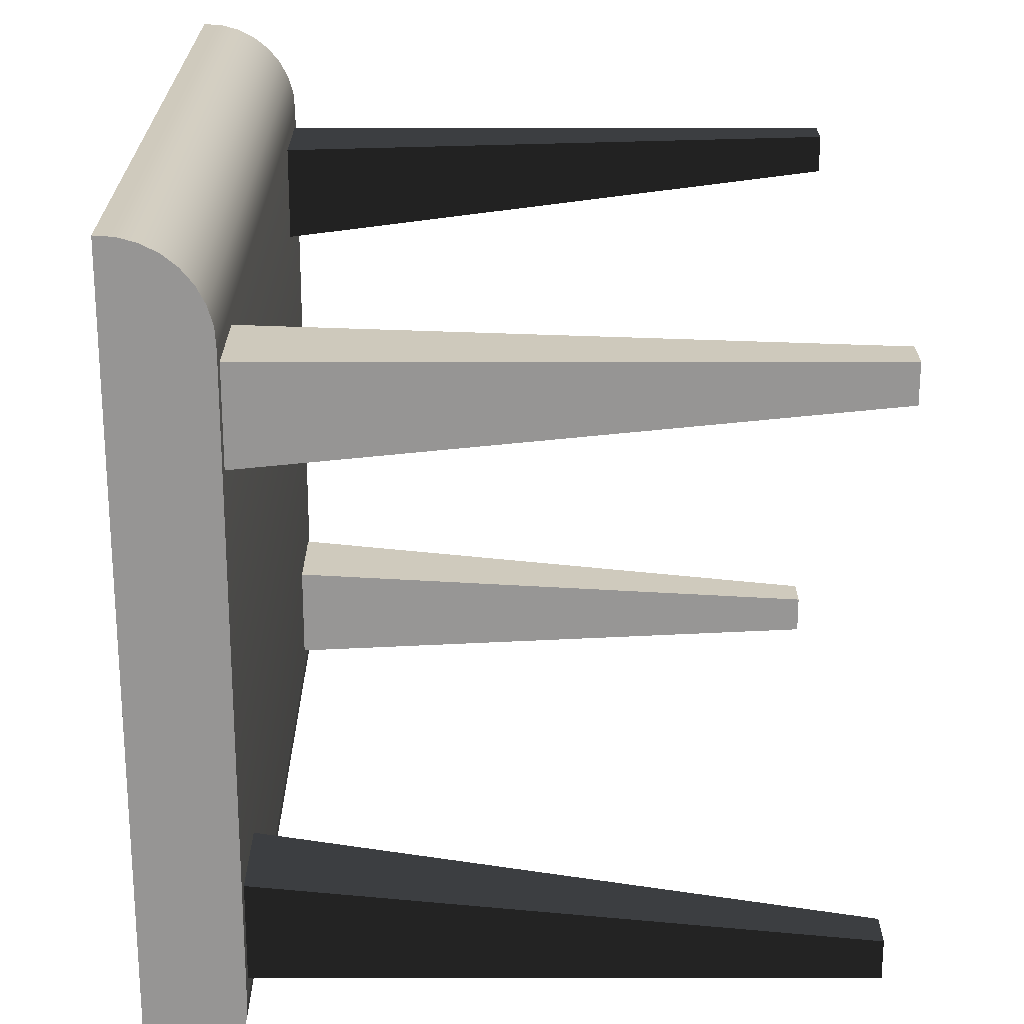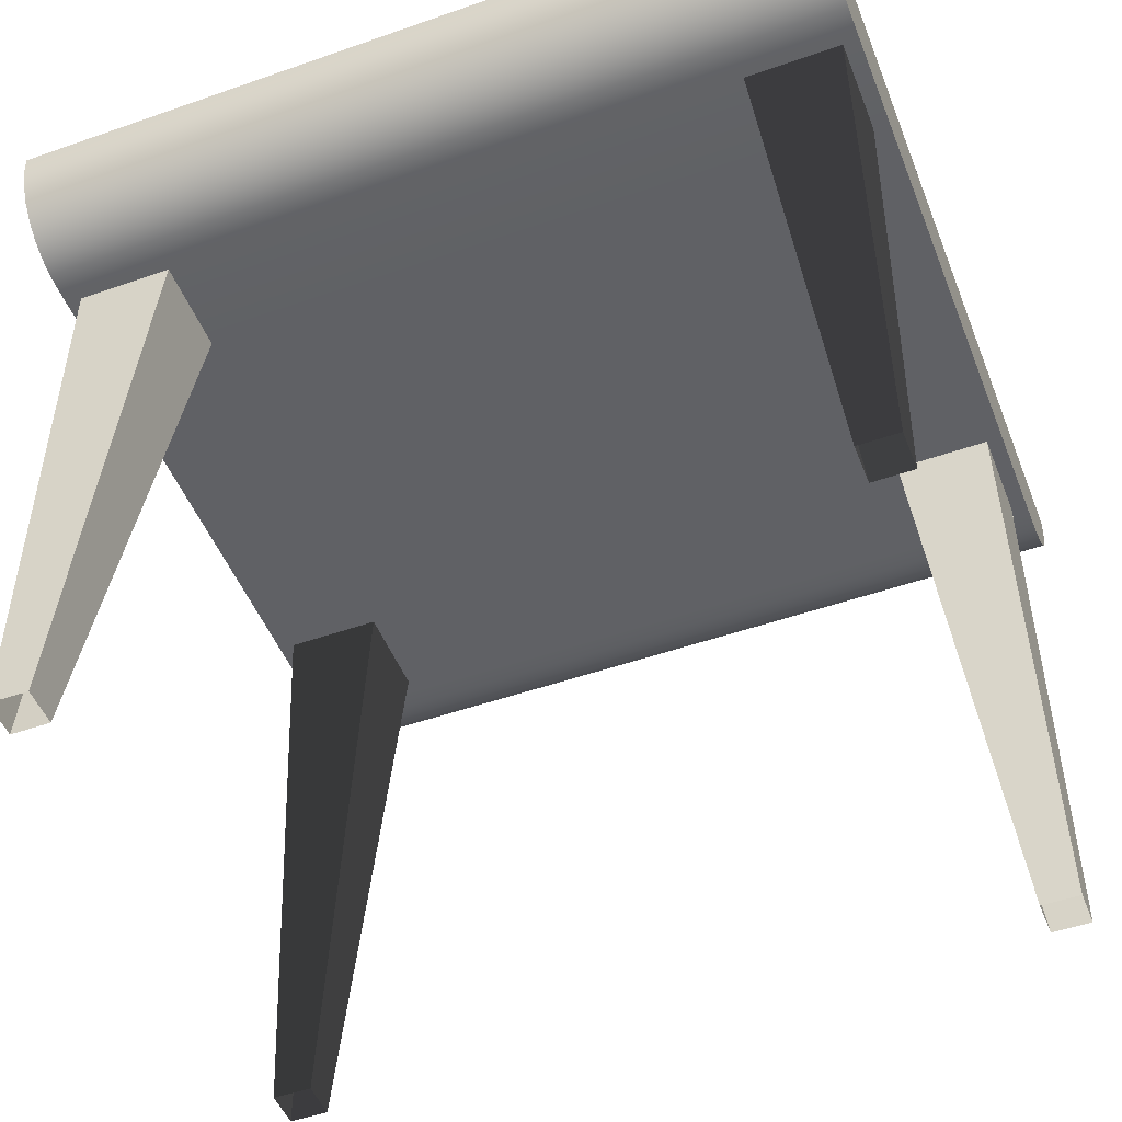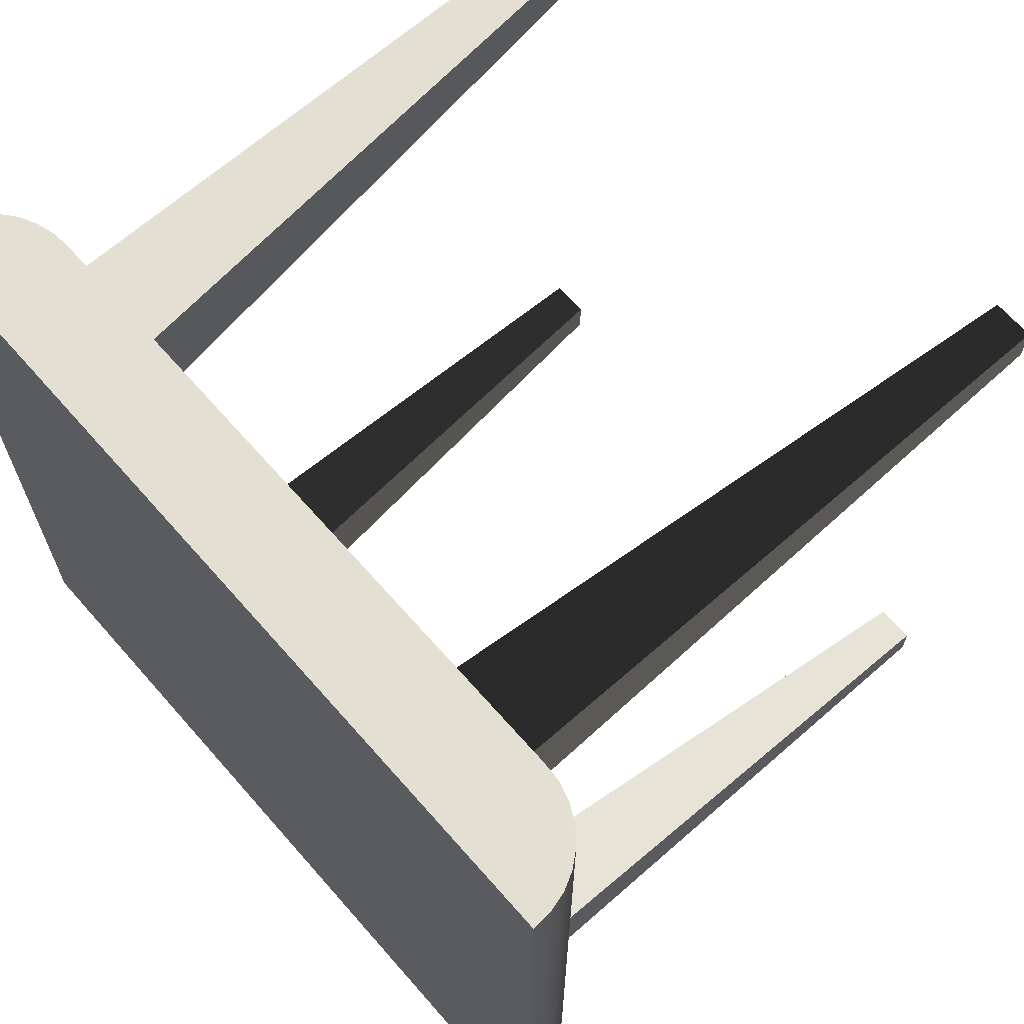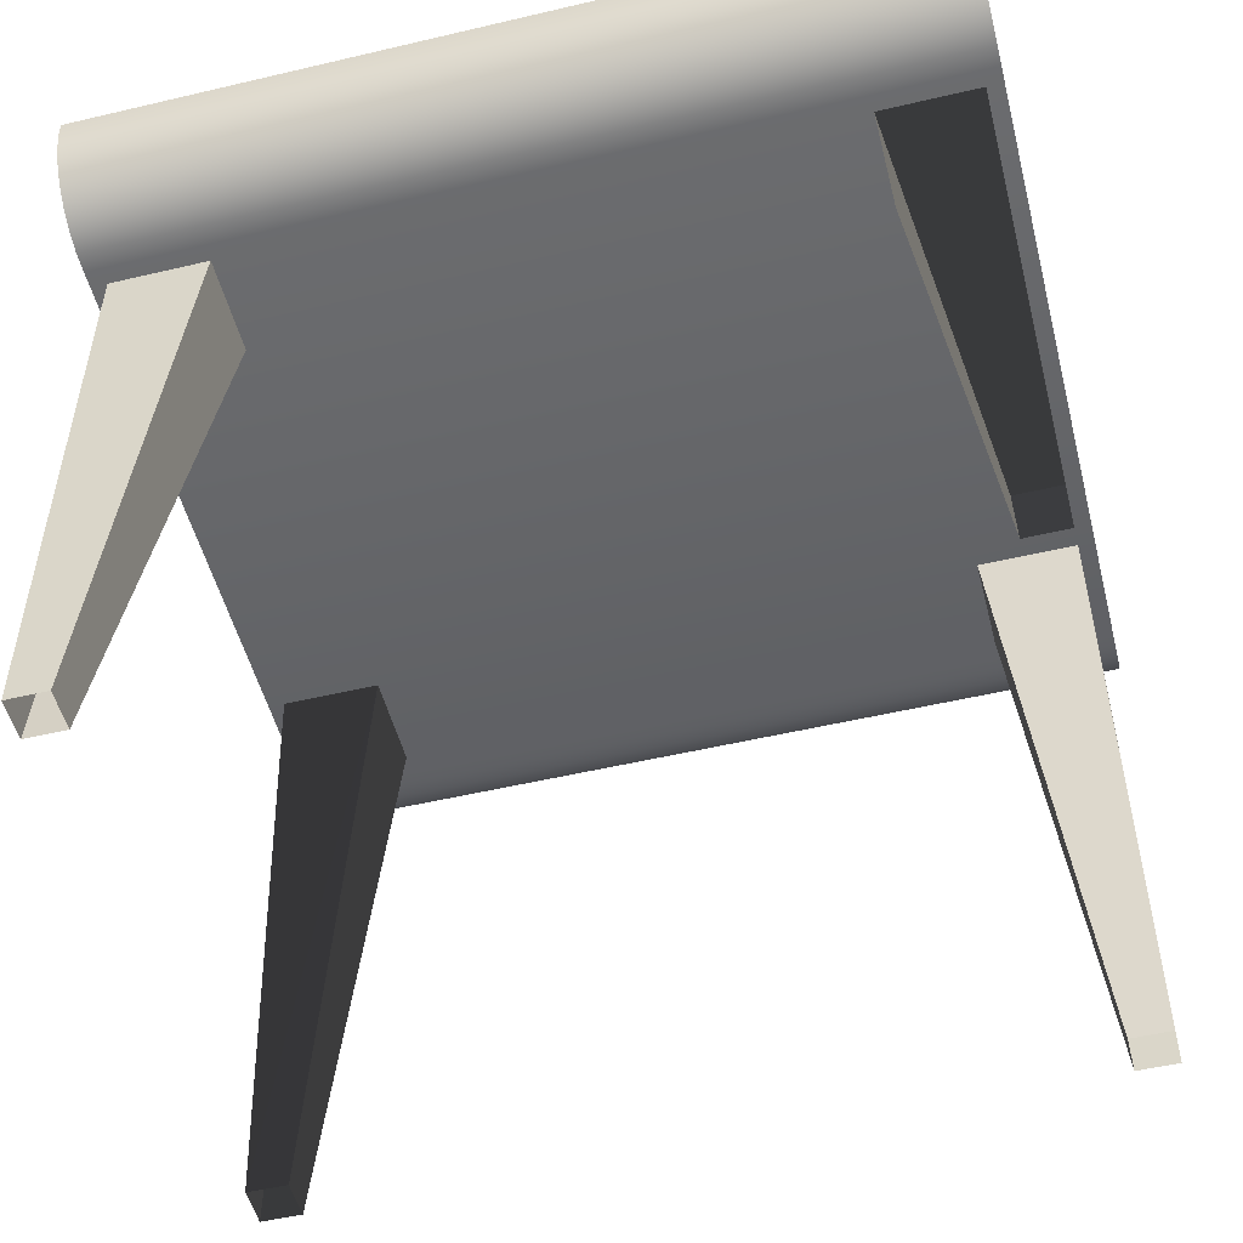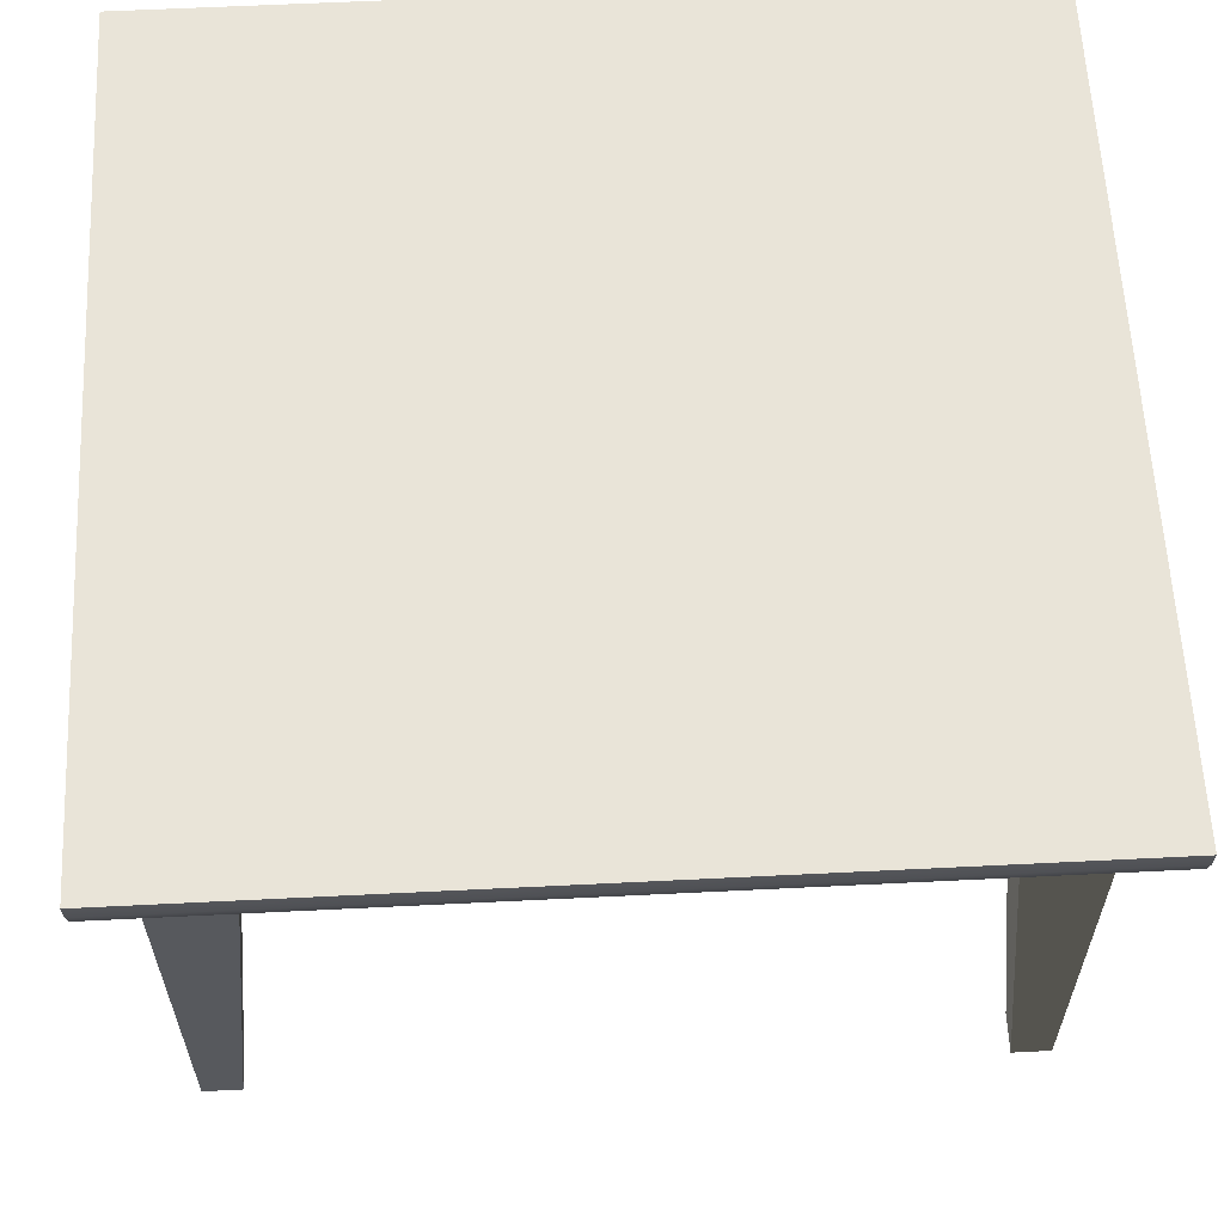
<metadata>
{"format":"obj","ext":"obj","renderer":"f3d","projection":"perspective","resolution":1024,"background":"white","views":[{"elev":-67.5,"azim":-90.0,"up":"+Z"},{"elev":-49.3,"azim":-68.8,"up":"+Y"},{"elev":66.8,"azim":-131.3,"up":"+Z"},{"elev":-51.9,"azim":104.3,"up":"+Y"},{"elev":60.6,"azim":87.1,"up":"+Y"}]}
</metadata>
<code>
o instance_0
v 0.4733 0.364 -0.51
v 0.4619 0.3608 -0
v 0.4619 0.3608 -0.51
v 0.4733 0.364 -0
v 0.4733 0.364 -0
v 0.4733 0.364 -0.51
v 0.4619 0.3608 -0
v 0.4619 0.3608 -0.51
v 0.4619 0.3608 -0
v 0.4619 0.3608 -0.51
v 0.4733 0.364 -0.51
v 0.4733 0.364 -0
v 0.45 0.36 0
v 0.45 0.36 -0.51
v 0.45 0.36 0
v 0.45 0.36 -0.51
v 0.45 0.36 0
v 0.45 0.36 -0.51
v 0.04814 0.3608 -0.51
v 0.45 0.36 -0.51
v 0.06 0.36 -0.51
v 0.4619 0.3608 -0.51
v 0.03669 0.364 -0.51
v 0.4733 0.364 -0.51
v 0.02613 0.3694 -0.51
v 0.4839 0.3694 -0.51
v 0.01691 0.3769 -0.51
v 0.4931 0.3769 -0.51
v 0.009416 0.3861 -0.51
v 0.5006 0.3861 -0.51
v 0.003961 0.3967 -0.51
v 0.506 0.3967 -0.51
v 0.000778 0.4081 -0.51
v 0.5092 0.4081 -0.51
v 0 0.42 -0.51
v 0.51 0.42 -0.51
v 0.51 0.42 -0.51
v 0 0.42 -0.51
v 0.5092 0.4081 -0.51
v 0.000778 0.4081 -0.51
v 0.506 0.3967 -0.51
v 0.003961 0.3967 -0.51
v 0.5006 0.3861 -0.51
v 0.009416 0.3861 -0.51
v 0.4931 0.3769 -0.51
v 0.01691 0.3769 -0.51
v 0.4839 0.3694 -0.51
v 0.02613 0.3694 -0.51
v 0.4733 0.364 -0.51
v 0.03669 0.364 -0.51
v 0.4619 0.3608 -0.51
v 0.04814 0.3608 -0.51
v 0.45 0.36 -0.51
v 0.06 0.36 -0.51
v 0.506 0.3967 -0.51
v 0.5092 0.4081 -0.51
v 0.5006 0.3861 -0.51
v 0.4931 0.3769 -0.51
v 0.4839 0.3694 -0.51
v 0.06 0.36 -0.51
v 0.04814 0.3608 -0.51
v 0.03669 0.364 -0.51
v 0.02613 0.3694 -0.51
v 0.01691 0.3769 -0.51
v 0.009416 0.3861 -0.51
v 0.003961 0.3967 -0.51
v 0.000778 0.4081 -0.51
v 0 0.42 -0.51
v 0.51 0.42 -0.51
v 0.4839 0.3694 -0.51
v 0.4839 0.3694 -0
v 0.4839 0.3694 -0
v 0.4839 0.3694 -0.51
v 0.4839 0.3694 -0
v 0.4619 0.3608 -0
v 0.06 0.36 0
v 0.45 0.36 0
v 0.04814 0.3608 -0
v 0.4733 0.364 -0
v 0.03669 0.364 -0
v 0.4839 0.3694 -0
v 0.02613 0.3694 -0
v 0.4931 0.3769 -0
v 0.01691 0.3769 -0
v 0.5006 0.3861 -0
v 0.009416 0.3861 -0
v 0.506 0.3967 -0
v 0.003961 0.3967 -0
v 0.5092 0.4081 -0
v 0.000778 0.4081 -0
v 0.51 0.42 -0
v 0 0.42 -0
v 0 0.42 -0
v 0.51 0.42 -0
v 0.000778 0.4081 -0
v 0.5092 0.4081 -0
v 0.003961 0.3967 -0
v 0.506 0.3967 -0
v 0.009416 0.3861 -0
v 0.5006 0.3861 -0
v 0.01691 0.3769 -0
v 0.4931 0.3769 -0
v 0.02613 0.3694 -0
v 0.4839 0.3694 -0
v 0.03669 0.364 -0
v 0.4733 0.364 -0
v 0.04814 0.3608 -0
v 0.4619 0.3608 -0
v 0.06 0.36 0
v 0.45 0.36 0
v 0.506 0.3967 -0
v 0.5092 0.4081 -0
v 0.51 0.42 -0
v 0 0.42 -0
v 0.000778 0.4081 -0
v 0.003961 0.3967 -0
v 0.009416 0.3861 -0
v 0.01691 0.3769 -0
v 0.02613 0.3694 -0
v 0.03669 0.364 -0
v 0.04814 0.3608 -0
v 0.06 0.36 0
v 0.4931 0.3769 -0
v 0.5006 0.3861 -0
v 0.06 0.36 0
v 0.06 0.36 -0.51
v 0.06 0.36 0
v 0.06 0.36 -0.51
v 0.506 0.3967 -0.51
v 0.5092 0.4081 -0
v 0.506 0.3967 -0
v 0.5092 0.4081 -0.51
v 0.5092 0.4081 -0.51
v 0.506 0.3967 -0.51
v 0.5092 0.4081 -0
v 0.506 0.3967 -0
v 0.5006 0.3861 -0.51
v 0.5006 0.3861 -0
v 0.5006 0.3861 -0.51
v 0.5006 0.3861 -0
v 0.4931 0.3769 -0.51
v 0.4931 0.3769 -0
v 0.4931 0.3769 -0.51
v 0.4931 0.3769 -0
v 0.04814 0.3608 -0
v 0.04814 0.3608 -0.51
v 0.04814 0.3608 -0
v 0.04814 0.3608 -0.51
v 0.03669 0.364 -0
v 0.03669 0.364 -0.51
v 0.03669 0.364 -0
v 0.03669 0.364 -0.51
v 0.02613 0.3694 -0
v 0.02613 0.3694 -0.51
v 0.02613 0.3694 -0
v 0.02613 0.3694 -0.51
v 0.01691 0.3769 -0
v 0.01691 0.3769 -0.51
v 0.01691 0.3769 -0
v 0.01691 0.3769 -0.51
v 0.009416 0.3861 -0
v 0.009416 0.3861 -0.51
v 0.009416 0.3861 -0.51
v 0.009416 0.3861 -0
v 0.003961 0.3967 -0
v 0.003961 0.3967 -0.51
v 0.003961 0.3967 -0.51
v 0.003961 0.3967 -0
v 0.000778 0.4081 -0
v 0.000778 0.4081 -0.51
v 0.000778 0.4081 -0.51
v 0.000778 0.4081 -0
v 0 0.42 -0
v 0 0.42 -0.51
v 0 0.42 -0.51
v 0 0.42 -0
v 0.51 0.42 -0
v 0 0.42 -0.51
v 0 0.42 -0
v 0.51 0.42 -0.51
v 0.51 0.42 -0.51
v 0.51 0.42 -0
v 0 0.42 -0.51
v 0 0.42 -0
v 0.51 0.42 -0
v 0.51 0.42 -0.51
v 0.51 0.42 -0.51
v 0.51 0.42 -0
f 1 2 3
f 2 1 4
f 5 6 7
f 8 7 6
f 3 13 14
f 13 3 2
f 7 8 15
f 16 15 8
f 19 20 21
f 20 19 22
f 22 19 23
f 22 23 24
f 24 23 25
f 24 25 26
f 26 25 27
f 26 27 28
f 28 27 29
f 28 29 30
f 30 29 31
f 30 31 32
f 32 31 33
f 32 33 34
f 34 33 35
f 34 35 36
f 37 38 39
f 38 40 39
f 39 40 41
f 40 42 41
f 41 42 43
f 42 44 43
f 43 44 45
f 44 46 45
f 45 46 47
f 46 48 47
f 47 48 49
f 48 50 49
f 49 50 51
f 50 52 51
f 51 52 53
f 54 53 52
f 70 4 1
f 4 70 71
f 72 73 5
f 6 5 73
f 75 76 77
f 76 75 78
f 78 75 79
f 78 79 80
f 80 79 81
f 80 81 82
f 82 81 83
f 82 83 84
f 84 83 85
f 84 85 86
f 86 85 87
f 86 87 88
f 88 87 89
f 88 89 90
f 90 89 91
f 90 91 92
f 93 94 95
f 94 96 95
f 95 96 97
f 96 98 97
f 97 98 99
f 98 100 99
f 99 100 101
f 100 102 101
f 101 102 103
f 102 104 103
f 103 104 105
f 104 106 105
f 105 106 107
f 106 108 107
f 107 108 109
f 110 109 108
f 14 125 126
f 125 14 13
f 15 16 127
f 128 127 16
f 129 130 131
f 130 129 132
f 133 134 135
f 136 135 134
f 137 131 138
f 131 137 129
f 134 139 136
f 140 136 139
f 141 138 142
f 138 141 137
f 139 143 140
f 144 140 143
f 141 71 70
f 71 141 142
f 144 143 72
f 73 72 143
f 126 145 146
f 145 126 125
f 127 128 147
f 148 147 128
f 146 149 150
f 149 146 145
f 147 148 151
f 152 151 148
f 150 153 154
f 153 150 149
f 151 152 155
f 156 155 152
f 154 157 158
f 157 154 153
f 155 156 159
f 160 159 156
f 161 158 157
f 158 161 162
f 163 164 160
f 159 160 164
f 165 162 161
f 162 165 166
f 167 168 163
f 164 163 168
f 169 166 165
f 166 169 170
f 171 172 167
f 168 167 172
f 173 170 169
f 170 173 174
f 175 176 171
f 172 171 176
f 177 178 179
f 178 177 180
f 181 182 183
f 184 183 182
f 132 185 130
f 185 132 186
f 187 133 188
f 135 188 133
l 9 10
l 9 12
l 17 9
l 17 18
l 58 57
l 69 68
l 62 61
l 66 65
l 113 69
l 113 114
l 117 65
l 117 118
l 121 61
l 121 122
l 124 57
l 10 11
l 18 10
l 59 58
l 60 18
l 63 62
l 67 66
l 114 115
l 116 66
l 118 119
l 120 62
l 74 123
l 123 58
l 12 11
l 55 56
l 57 55
l 11 59
l 64 63
l 68 67
l 74 59
l 111 55
l 111 112
l 115 67
l 115 116
l 119 63
l 119 120
l 123 124
l 122 17
l 61 60
l 65 64
l 56 69
l 12 74
l 112 56
l 112 113
l 114 68
l 116 117
l 118 64
l 120 121
l 60 122
l 124 111
o instance_0.001
v 0.3781 0.36 0
v 0.4381 0.36 0
l 190 189
o instance_1
v 0.44 0.36 -0.01
v 0.416 0 -0.01
v 0.44 0 -0.01
v 0.38 0.36 -0.01
v 0.38 0.36 -0.01
v 0.44 0.36 -0.01
v 0.416 0 -0.01
v 0.44 0 -0.01
v 0.44 0 -0.01
v 0.44 0.36 -0.01
v 0.38 0.36 -0.01
v 0.416 0 -0.01
v 0.44 0 -0.034
v 0.44 0.36 -0.01
v 0.44 0 -0.01
v 0.44 0.36 -0.07
v 0.44 0.36 -0.07
v 0.44 0 -0.034
v 0.44 0.36 -0.01
v 0.44 0 -0.01
v 0.44 0.36 -0.07
v 0.44 0 -0.034
v 0.38 0.36 -0.07
v 0.416 0 -0.01
v 0.38 0.36 -0.01
v 0.416 0 -0.034
v 0.416 0 -0.034
v 0.38 0.36 -0.07
v 0.416 0 -0.01
v 0.38 0.36 -0.01
v 0.38 0.36 -0.07
v 0.416 0 -0.034
v 0.38 0.36 -0.07
v 0.44 0 -0.034
v 0.416 0 -0.034
v 0.44 0.36 -0.07
v 0.44 0.36 -0.07
v 0.38 0.36 -0.07
v 0.44 0 -0.034
v 0.416 0 -0.034
f 191 192 193
f 192 191 194
f 195 196 197
f 198 197 196
f 203 204 205
f 204 203 206
f 207 208 209
f 210 209 208
f 213 214 215
f 214 213 216
f 217 218 219
f 220 219 218
f 223 224 225
f 224 223 226
f 227 228 229
f 230 229 228
l 199 200
l 200 201
l 201 202
l 211 200
l 211 212
l 201 221
l 221 222
l 199 212
l 221 211
l 212 222
l 222 202
l 202 199
o instance_2
v 0.07 0.36 -0.5
v 0.094 0 -0.5
v 0.07 0 -0.5
v 0.13 0.36 -0.5
v 0.13 0.36 -0.5
v 0.07 0.36 -0.5
v 0.094 0 -0.5
v 0.07 0 -0.5
v 0.07 0 -0.5
v 0.07 0.36 -0.5
v 0.13 0.36 -0.5
v 0.094 0 -0.5
v 0.07 0 -0.476
v 0.07 0.36 -0.5
v 0.07 0 -0.5
v 0.07 0.36 -0.44
v 0.07 0.36 -0.44
v 0.07 0 -0.476
v 0.07 0.36 -0.5
v 0.07 0 -0.5
v 0.07 0.36 -0.44
v 0.07 0 -0.476
v 0.13 0.36 -0.44
v 0.094 0 -0.5
v 0.13 0.36 -0.5
v 0.094 0 -0.476
v 0.094 0 -0.476
v 0.13 0.36 -0.44
v 0.094 0 -0.5
v 0.13 0.36 -0.5
v 0.13 0.36 -0.44
v 0.094 0 -0.476
v 0.13 0.36 -0.44
v 0.07 0 -0.476
v 0.094 0 -0.476
v 0.07 0.36 -0.44
v 0.07 0.36 -0.44
v 0.13 0.36 -0.44
v 0.07 0 -0.476
v 0.094 0 -0.476
f 231 232 233
f 232 231 234
f 235 236 237
f 238 237 236
f 243 244 245
f 244 243 246
f 247 248 249
f 250 249 248
f 253 254 255
f 254 253 256
f 257 258 259
f 260 259 258
f 263 264 265
f 264 263 266
f 267 268 269
f 270 269 268
l 239 240
l 240 241
l 241 242
l 251 240
l 251 252
l 241 261
l 261 262
l 239 252
l 261 251
l 252 262
l 262 242
l 242 239
o instance_3
v 0.13 0.36 -0.01
v 0.07 0.36 -0.01
v 0.094 0 -0.01
v 0.07 0 -0.01
v 0.07 0.36 -0.01
v 0.094 0 -0.01
v 0.07 0 -0.01
v 0.13 0.36 -0.01
v 0.07 0 -0.01
v 0.07 0.36 -0.01
v 0.13 0.36 -0.01
v 0.094 0 -0.01
v 0.07 0.36 -0.07
v 0.07 0 -0.034
v 0.07 0.36 -0.01
v 0.07 0 -0.01
v 0.07 0 -0.034
v 0.07 0.36 -0.01
v 0.07 0 -0.01
v 0.07 0.36 -0.07
v 0.07 0.36 -0.07
v 0.07 0 -0.034
v 0.094 0 -0.034
v 0.13 0.36 -0.07
v 0.094 0 -0.01
v 0.13 0.36 -0.01
v 0.13 0.36 -0.07
v 0.094 0 -0.01
v 0.13 0.36 -0.01
v 0.094 0 -0.034
v 0.13 0.36 -0.07
v 0.094 0 -0.034
v 0.07 0.36 -0.07
v 0.13 0.36 -0.07
v 0.07 0 -0.034
v 0.094 0 -0.034
v 0.13 0.36 -0.07
v 0.07 0 -0.034
v 0.094 0 -0.034
v 0.07 0.36 -0.07
f 271 273 272
f 274 272 273
f 275 277 276
f 276 278 275
f 283 285 284
f 286 284 285
f 287 289 288
f 288 290 287
f 293 295 294
f 296 294 295
f 297 299 298
f 298 300 297
f 303 305 304
f 306 304 305
f 307 309 308
f 308 310 307
l 279 280
l 280 281
l 281 282
l 291 280
l 291 292
l 281 301
l 301 302
l 279 292
l 301 291
l 292 302
l 302 282
l 282 279
o instance_4
v 0.38 0.36 -0.5
v 0.44 0.36 -0.5
v 0.416 0 -0.5
v 0.44 0 -0.5
v 0.44 0.36 -0.5
v 0.416 0 -0.5
v 0.44 0 -0.5
v 0.38 0.36 -0.5
v 0.44 0 -0.5
v 0.44 0.36 -0.5
v 0.38 0.36 -0.5
v 0.416 0 -0.5
v 0.44 0.36 -0.44
v 0.44 0 -0.476
v 0.44 0.36 -0.5
v 0.44 0 -0.5
v 0.44 0 -0.476
v 0.44 0.36 -0.5
v 0.44 0 -0.5
v 0.44 0.36 -0.44
v 0.44 0.36 -0.44
v 0.44 0 -0.476
v 0.416 0 -0.476
v 0.38 0.36 -0.44
v 0.416 0 -0.5
v 0.38 0.36 -0.5
v 0.38 0.36 -0.44
v 0.416 0 -0.5
v 0.38 0.36 -0.5
v 0.416 0 -0.476
v 0.38 0.36 -0.44
v 0.416 0 -0.476
v 0.44 0.36 -0.44
v 0.38 0.36 -0.44
v 0.44 0 -0.476
v 0.416 0 -0.476
v 0.38 0.36 -0.44
v 0.44 0 -0.476
v 0.416 0 -0.476
v 0.44 0.36 -0.44
f 311 313 312
f 314 312 313
f 315 317 316
f 316 318 315
f 323 325 324
f 326 324 325
f 327 329 328
f 328 330 327
f 333 335 334
f 336 334 335
f 337 339 338
f 338 340 337
f 343 345 344
f 346 344 345
f 347 349 348
f 348 350 347
l 319 320
l 320 321
l 321 322
l 331 320
l 331 332
l 321 341
l 341 342
l 319 332
l 341 331
l 332 342
l 342 322
l 322 319

</code>
